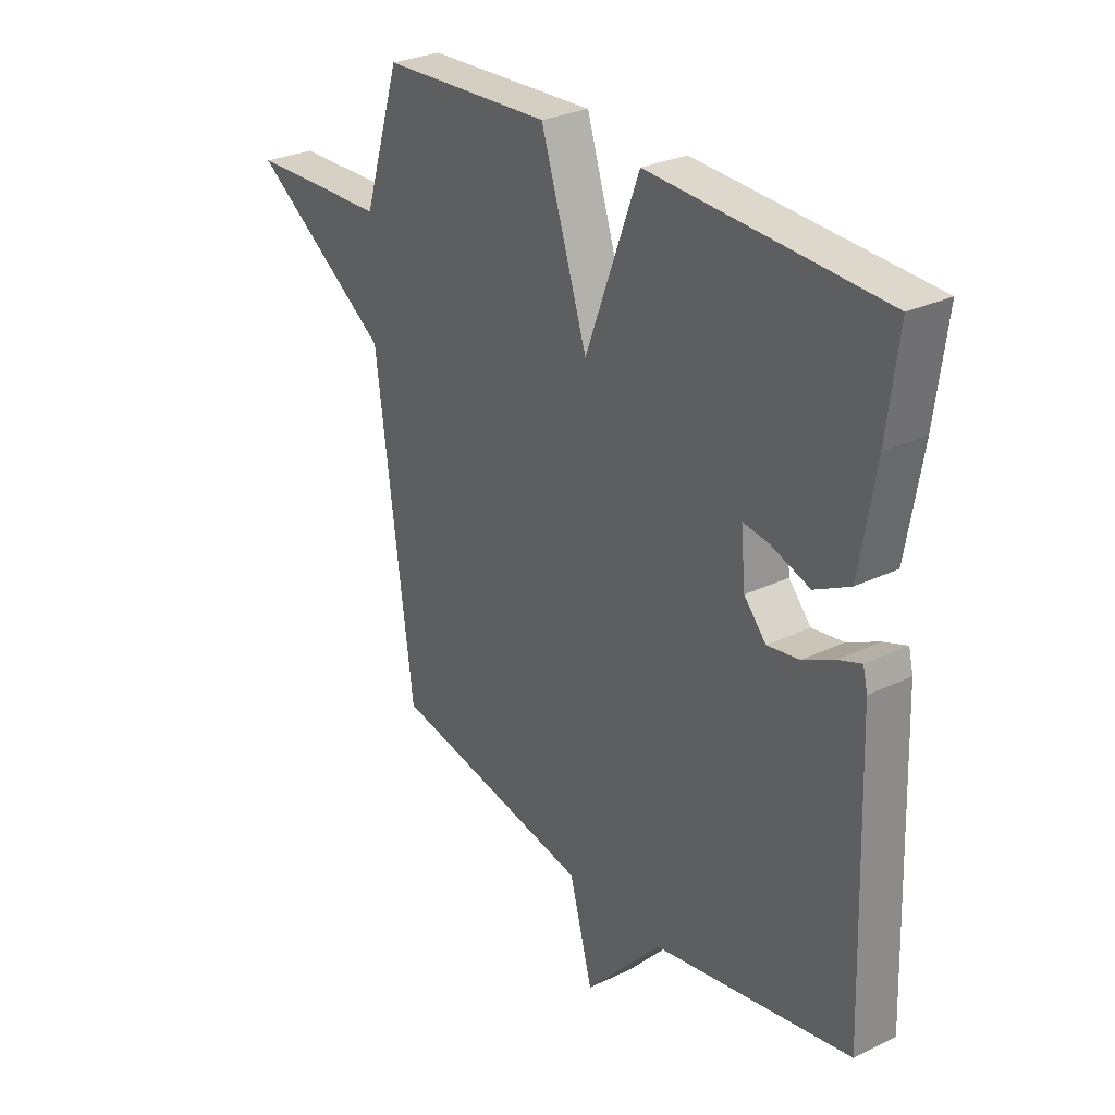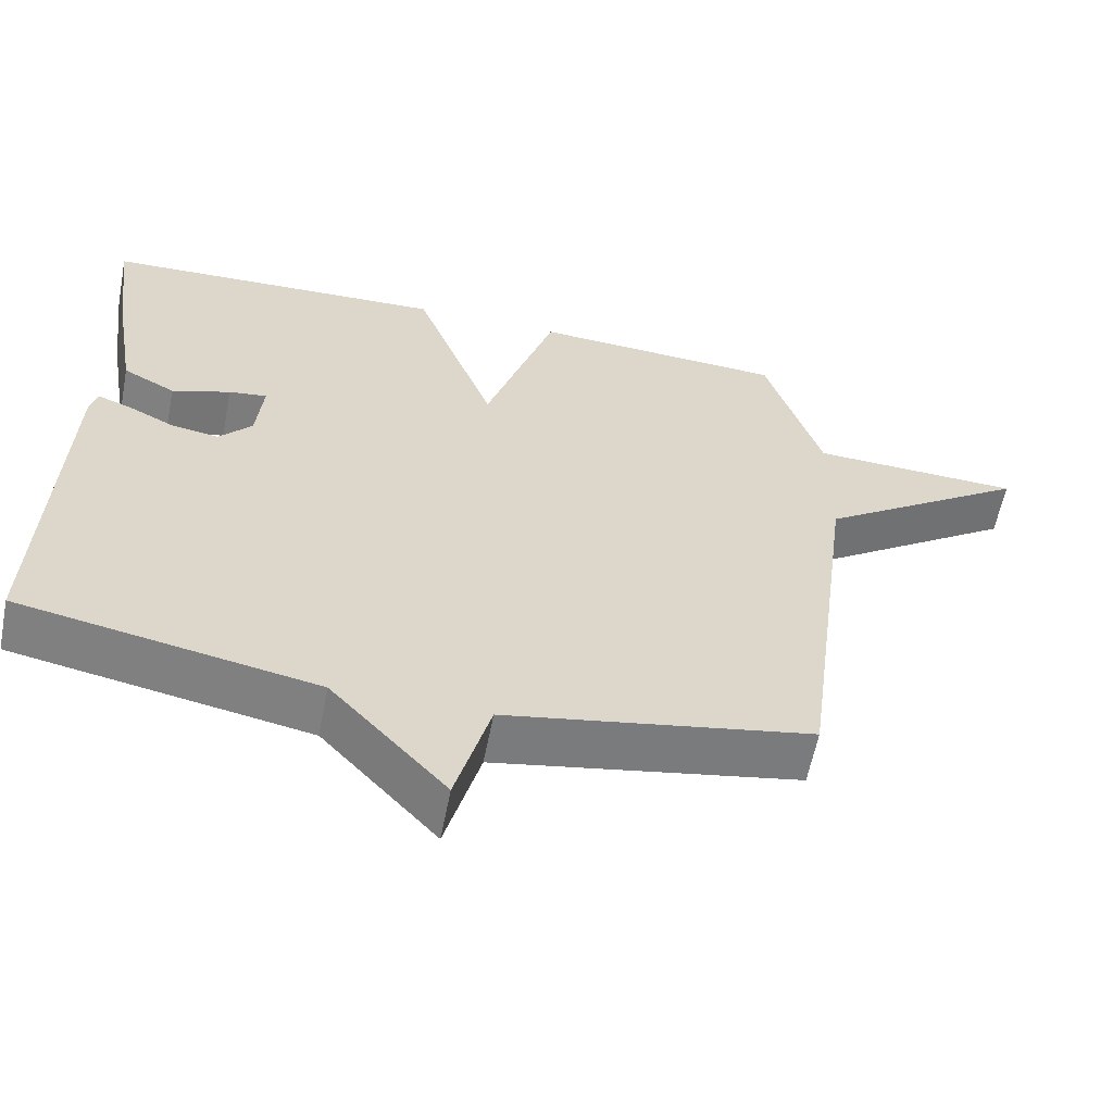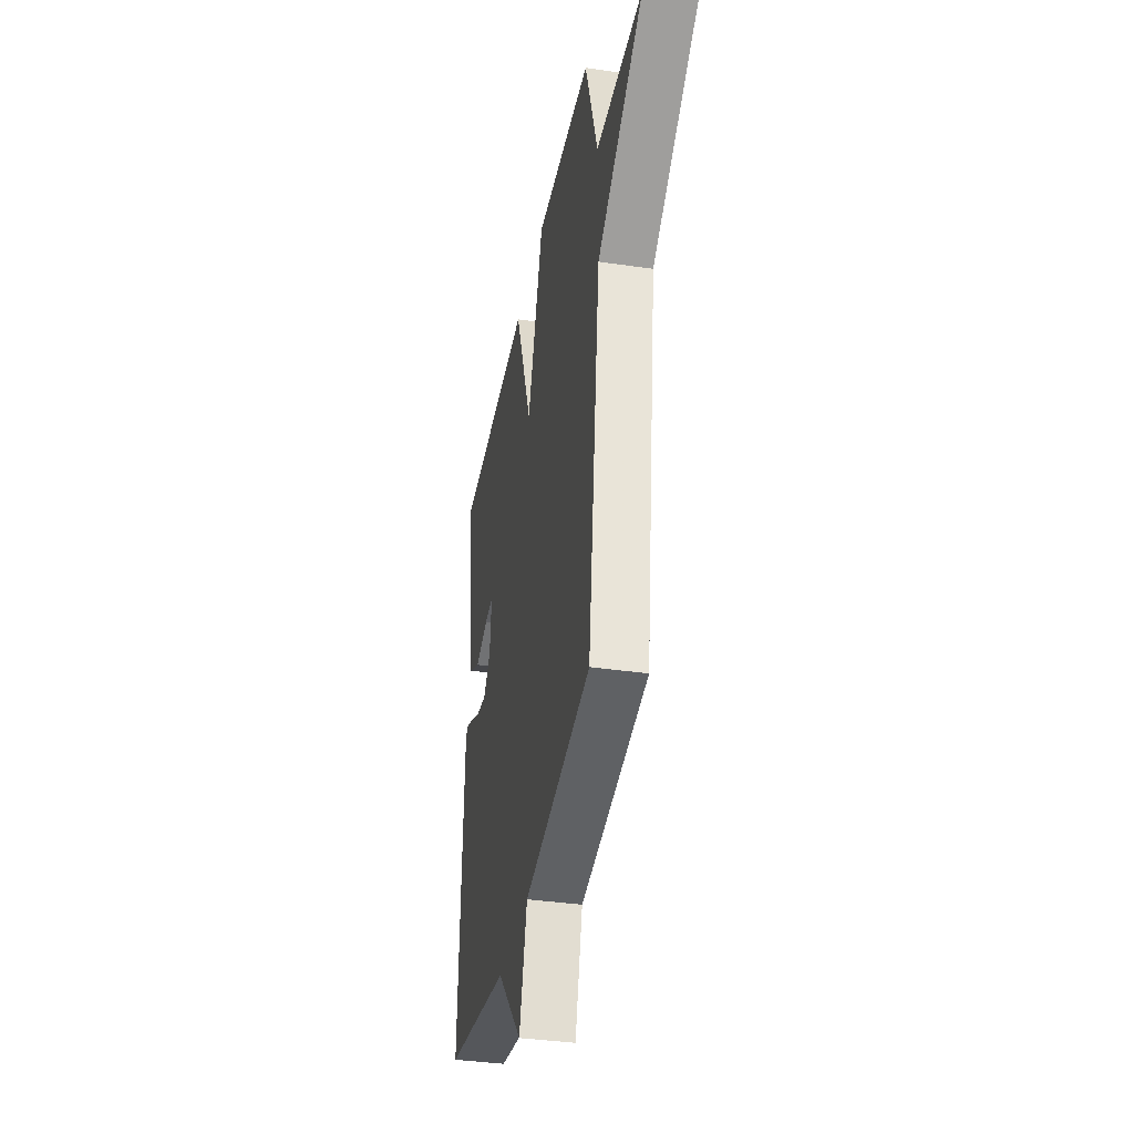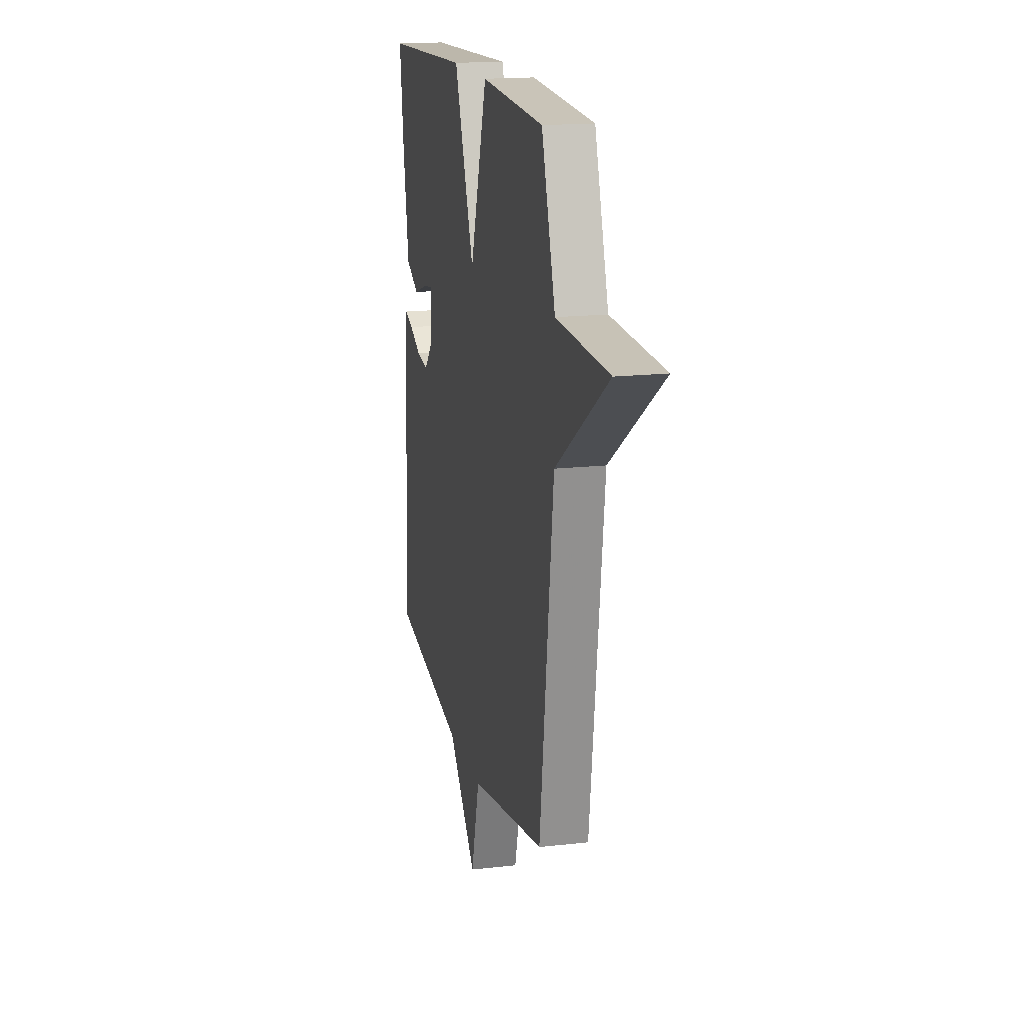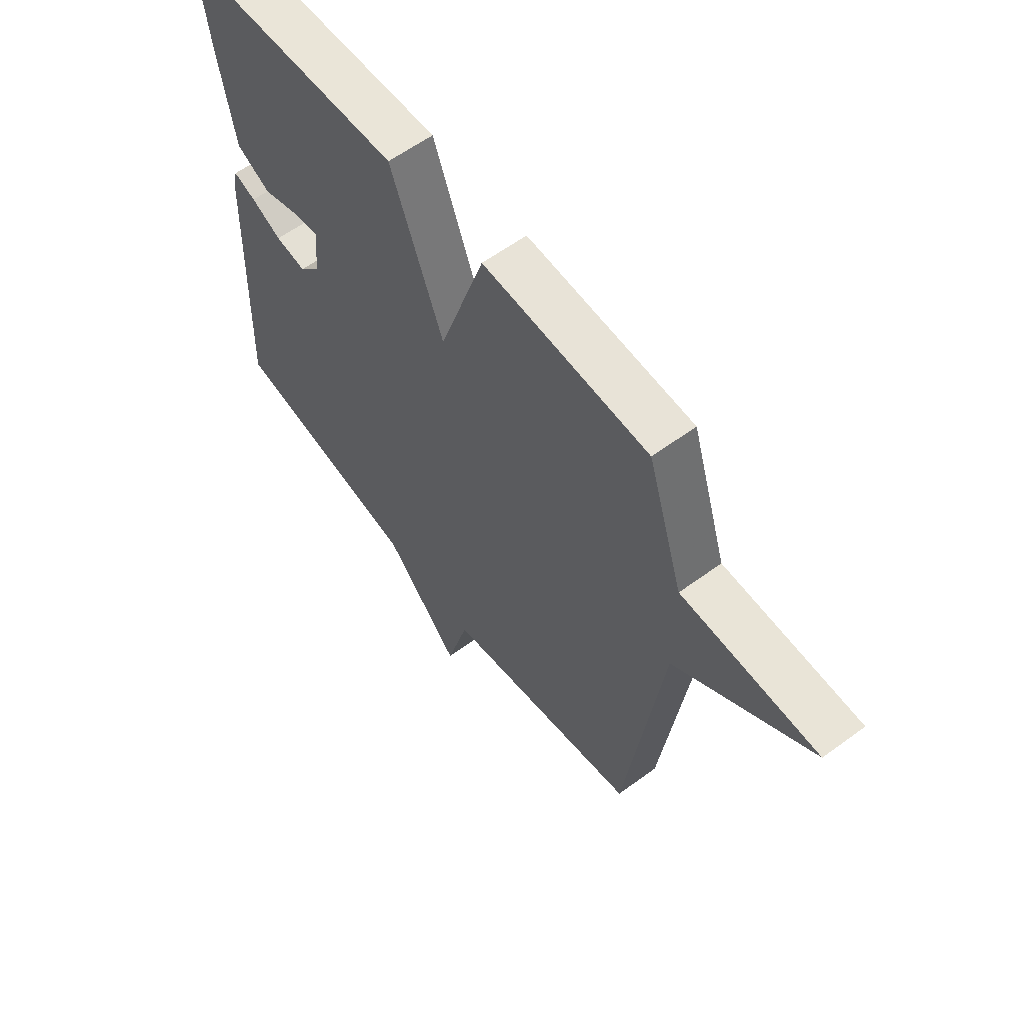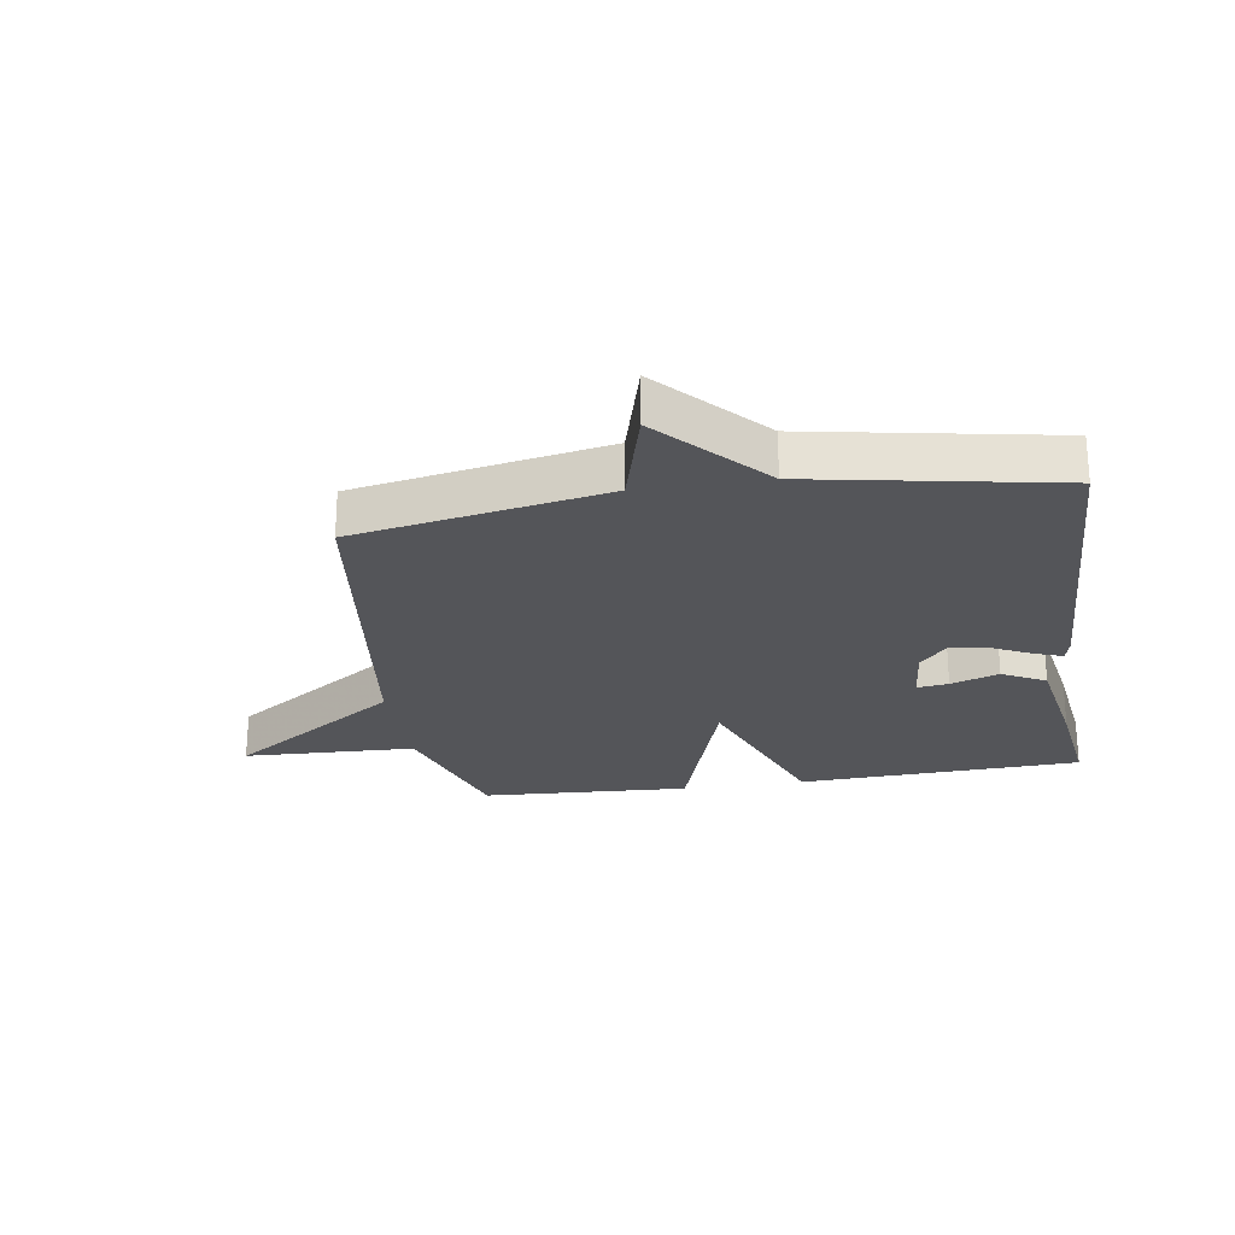
<metadata>
{"format":"obj","ext":"obj","renderer":"f3d","projection":"perspective","resolution":1024,"background":"white","views":[{"elev":29.0,"azim":-125.5,"up":"+Z"},{"elev":-59.9,"azim":-11.1,"up":"+Z"},{"elev":-37.1,"azim":79.3,"up":"+Z"},{"elev":16.9,"azim":77.1,"up":"+Z"},{"elev":59.8,"azim":53.0,"up":"+Z"},{"elev":-24.7,"azim":-171.0,"up":"+Y"}]}
</metadata>
<code>
v 0.5 0.07 -0.5
v 0.094 0.07 -0.574
v 0.048 0.07 -0.742
v -0.106 0.07 -0.574
v -0.5 0.07 -0.5
v -0.481 0.07 0.017
v -0.472 0.07 0.054
v -0.426 0.07 0.037
v -0.364 0.07 0.006
v -0.301 0.07 -0.004
v -0.257 0.07 0.045
v -0.248 0.07 0.14
v -0.299 0.07 0.133
v -0.377 0.07 0.107
v -0.447 0.07 0.144
v -0.478 0.07 0.327
v -0.5 0.07 0.5
v -0.039 0.07 0.519
v 0.068 0.07 0.235
v 0.161 0.07 0.519
v 0.5 0.07 0.5
v 0.574 0.07 0.267
v 0.854 0.07 0.256
v 0.574 0.07 0.067
v 0.5 0 -0.5
v 0.094 0 -0.574
v 0.048 0 -0.742
v -0.106 0 -0.574
v -0.5 0 -0.5
v -0.481 0 0.017
v -0.472 0 0.054
v -0.426 0 0.037
v -0.364 0 0.006
v -0.301 0 -0.004
v -0.257 0 0.045
v -0.248 0 0.14
v -0.299 0 0.133
v -0.377 0 0.107
v -0.447 0 0.144
v -0.478 0 0.327
v -0.5 0 0.5
v -0.039 0 0.519
v 0.068 0 0.235
v 0.161 0 0.519
v 0.5 0 0.5
v 0.574 0 0.267
v 0.854 0 0.256
v 0.574 0 0.067
f 22 23 24
f 24 1 2
f 22 24 2
f 21 22 2
f 20 21 2
f 19 20 2
f 2 3 4
f 19 2 4
f 18 19 4
f 16 17 18
f 15 16 18
f 14 15 18
f 13 14 18
f 12 13 18
f 11 12 18 4
f 10 11 4 5
f 9 10 5 6
f 6 7 8 9
f 48 47 46
f 26 25 48
f 26 48 46
f 26 46 45
f 26 45 44
f 26 44 43
f 28 27 26
f 28 26 43
f 28 43 42
f 42 41 40
f 42 40 39
f 42 39 38
f 42 38 37
f 42 37 36
f 28 42 36 35
f 29 28 35 34
f 30 29 34 33
f 33 32 31 30
f 1 25 26 2
f 2 26 27 3
f 3 27 28 4
f 4 28 29 5
f 5 29 30 6
f 6 30 31 7
f 7 31 32 8
f 8 32 33 9
f 9 33 34 10
f 10 34 35 11
f 11 35 36 12
f 12 36 37 13
f 13 37 38 14
f 14 38 39 15
f 15 39 40 16
f 16 40 41 17
f 17 41 42 18
f 18 42 43 19
f 19 43 44 20
f 20 44 45 21
f 21 45 46 22
f 22 46 47 23
f 23 47 48 24
f 24 48 25 1

</code>
